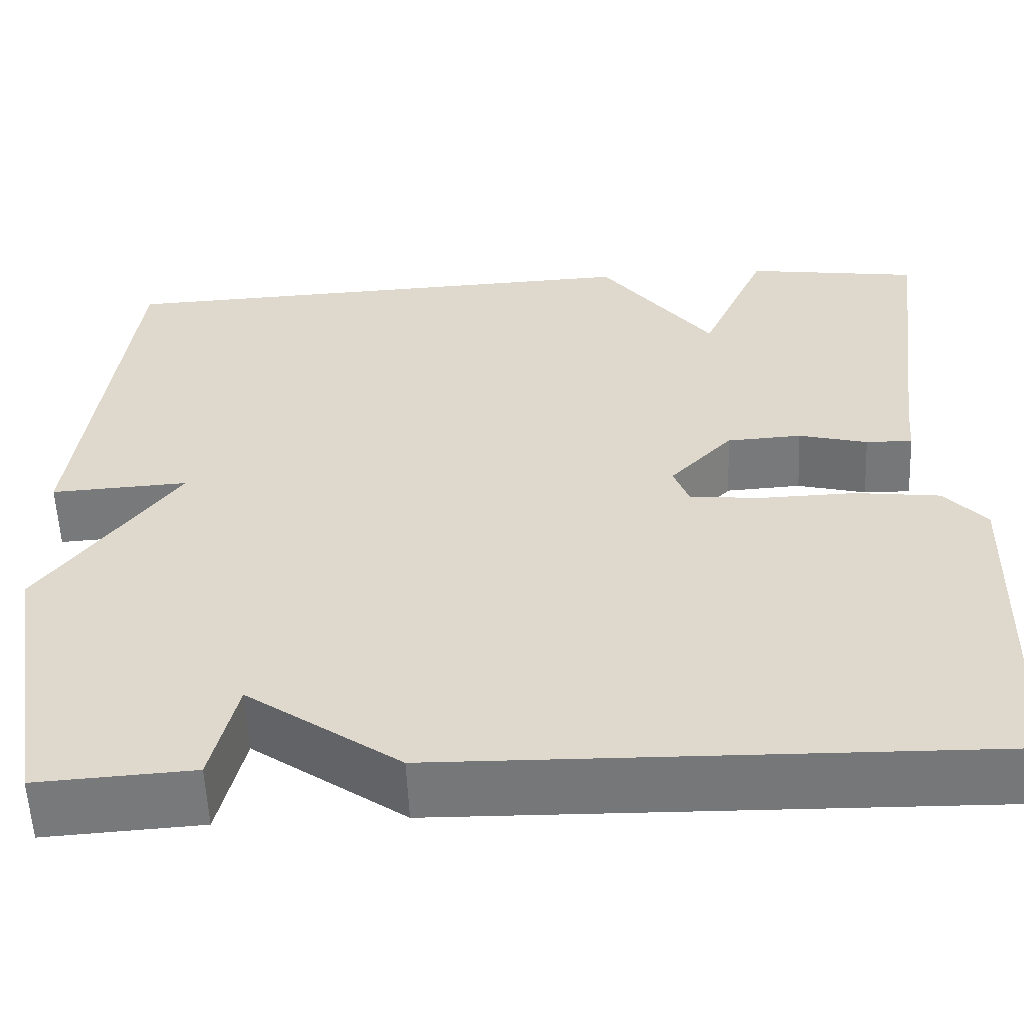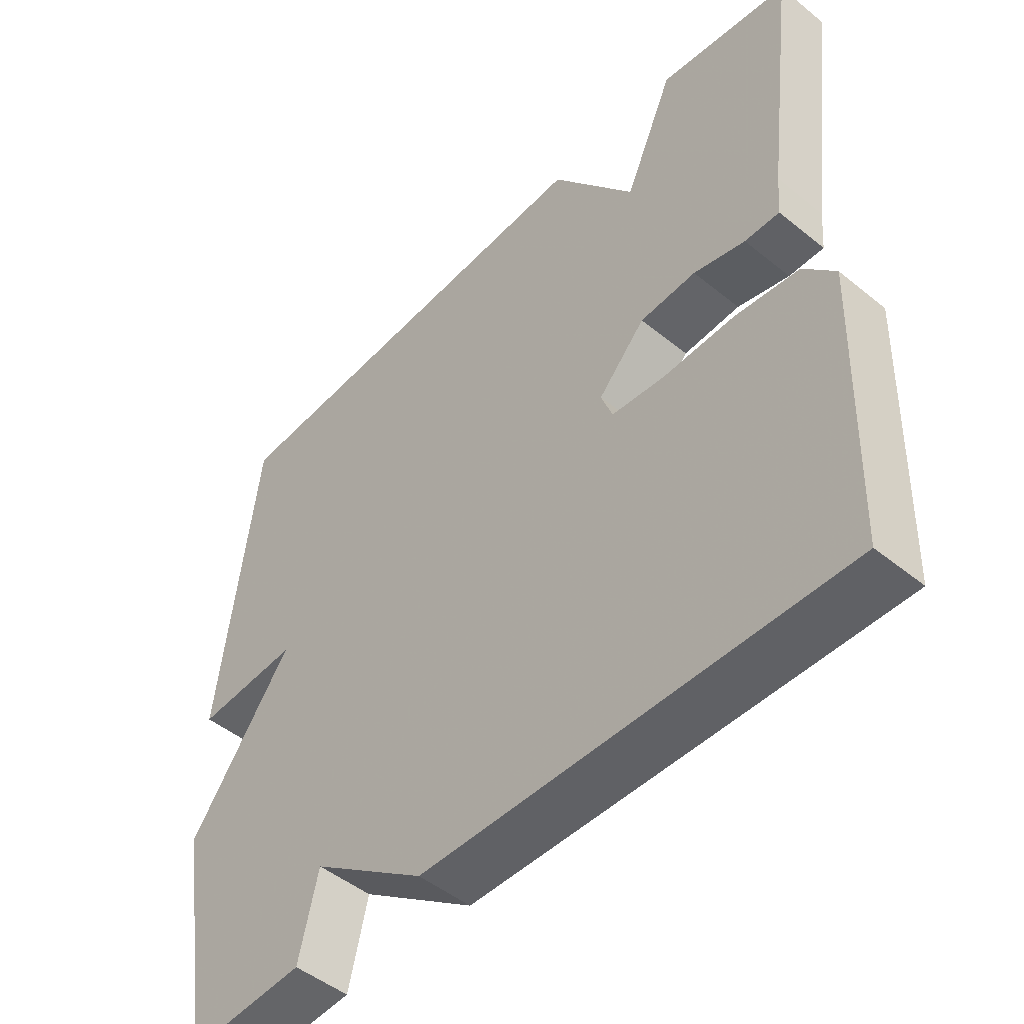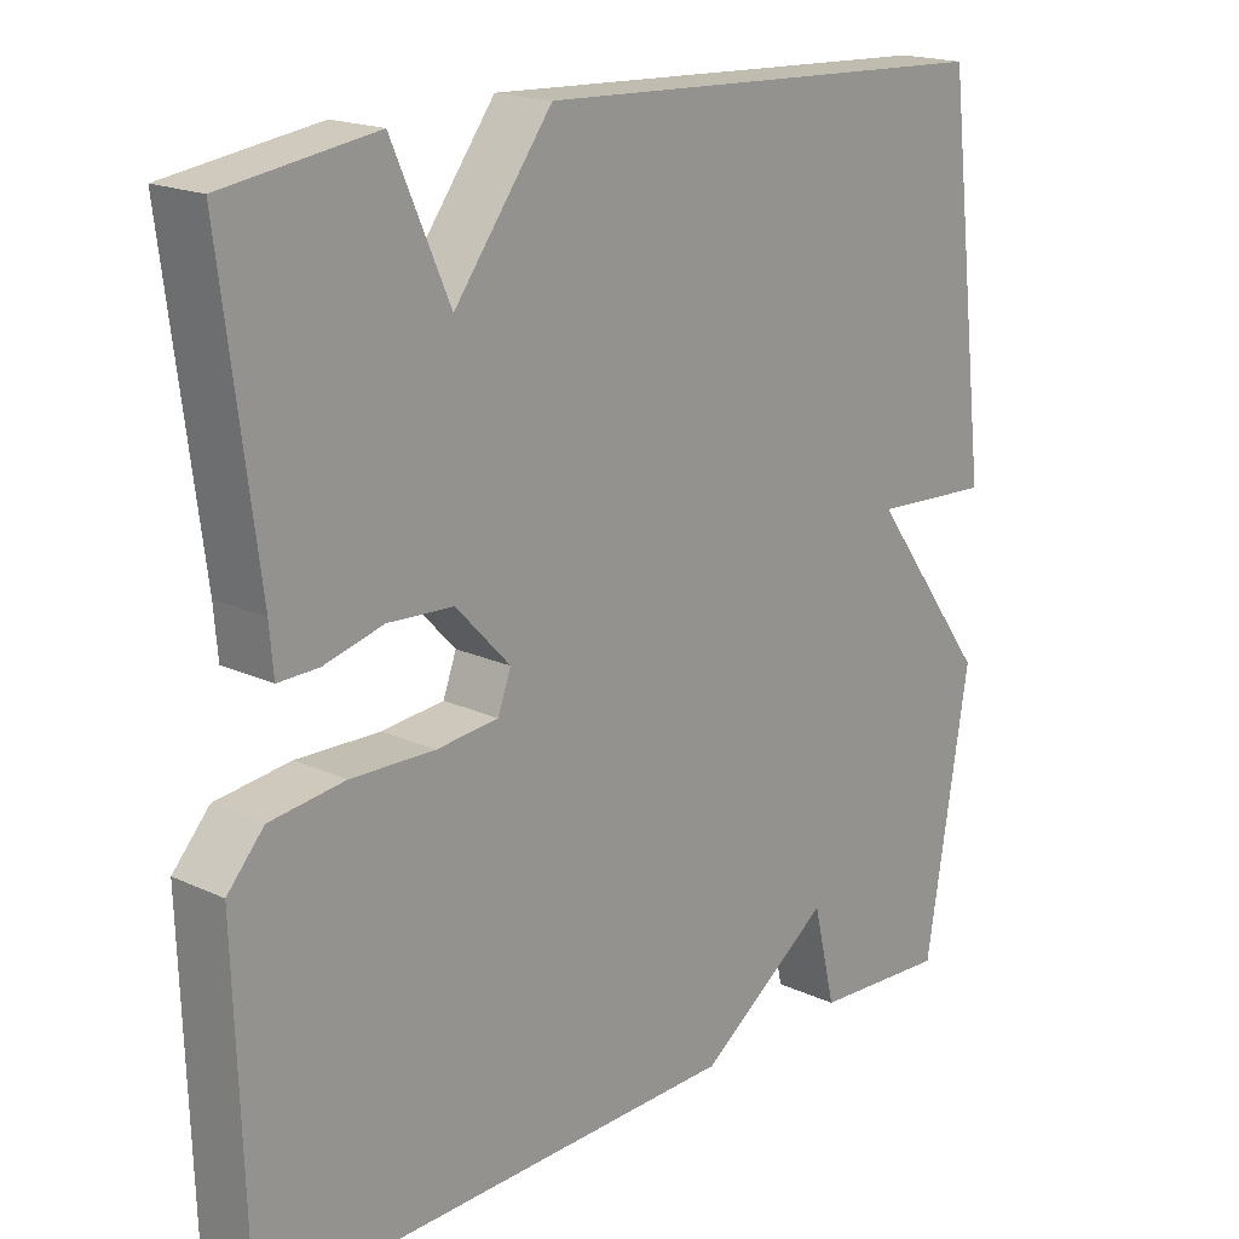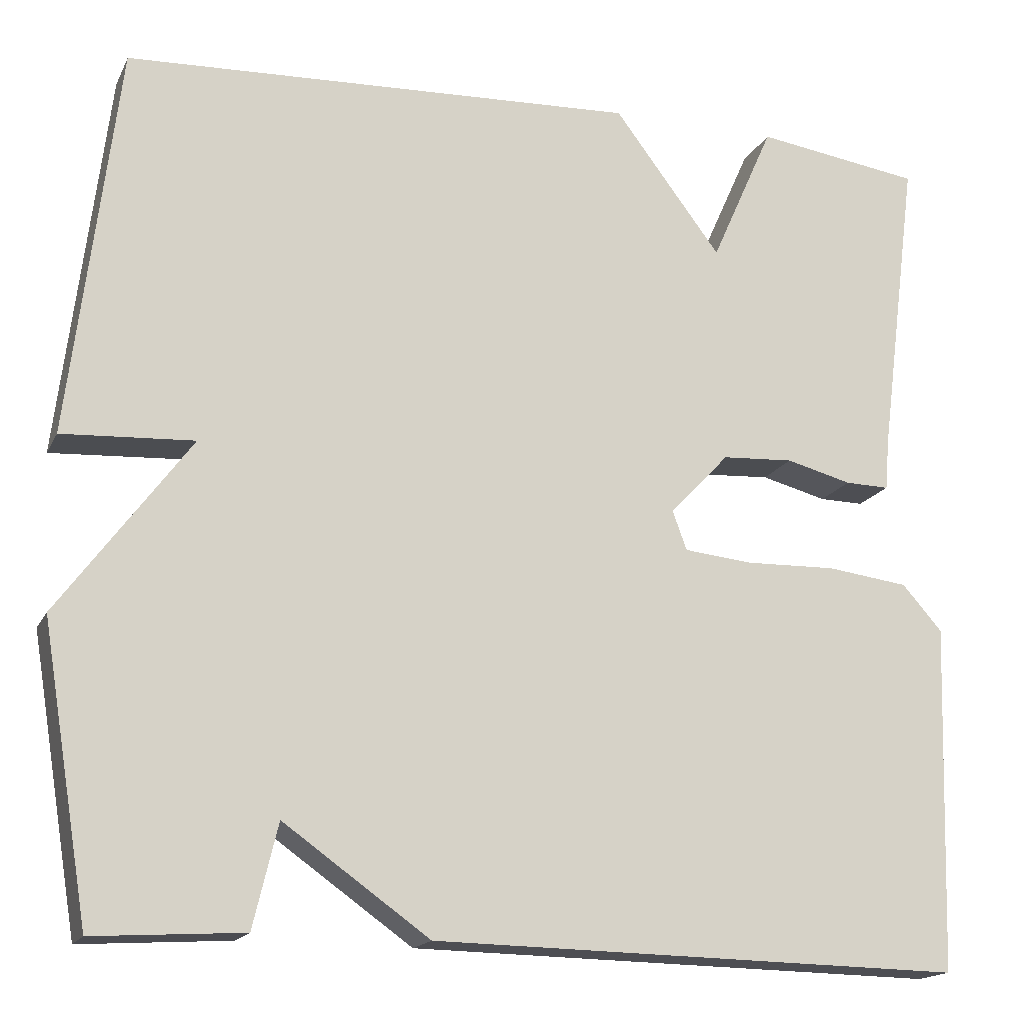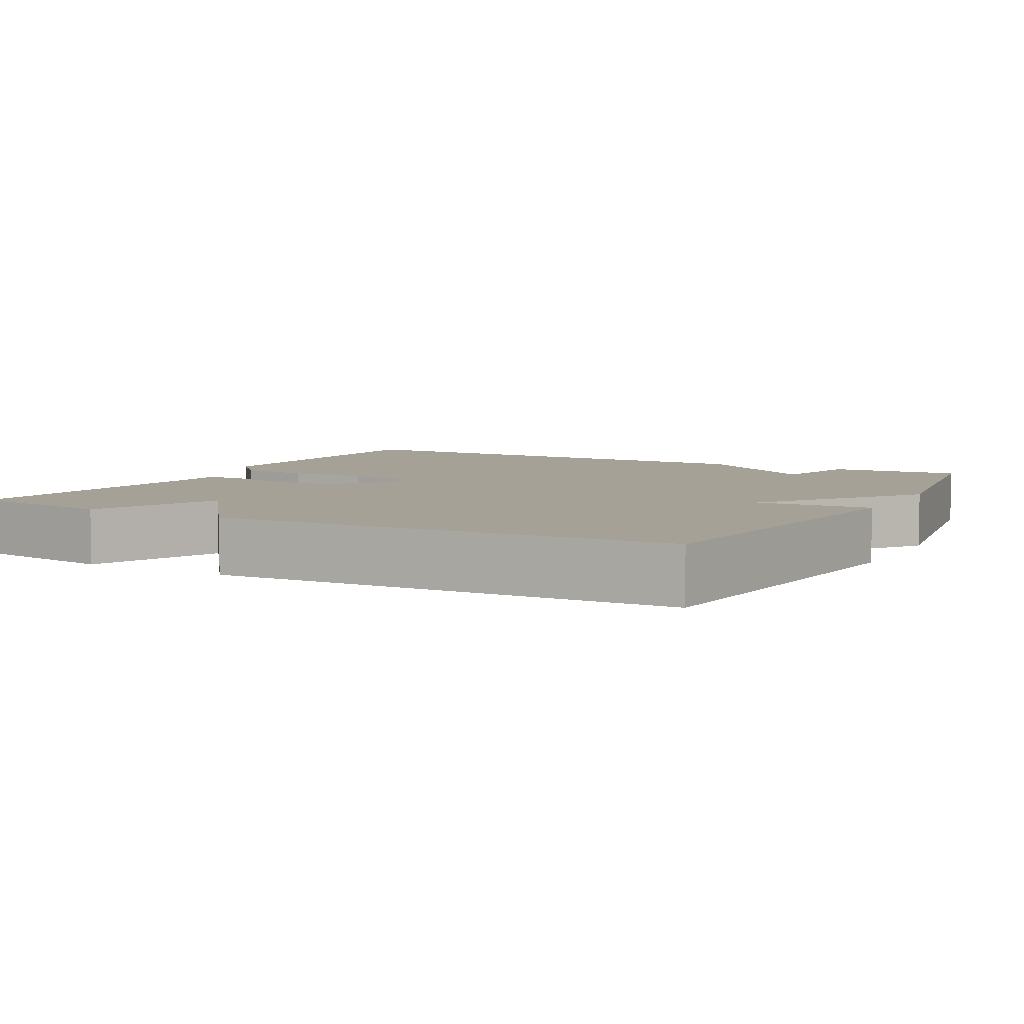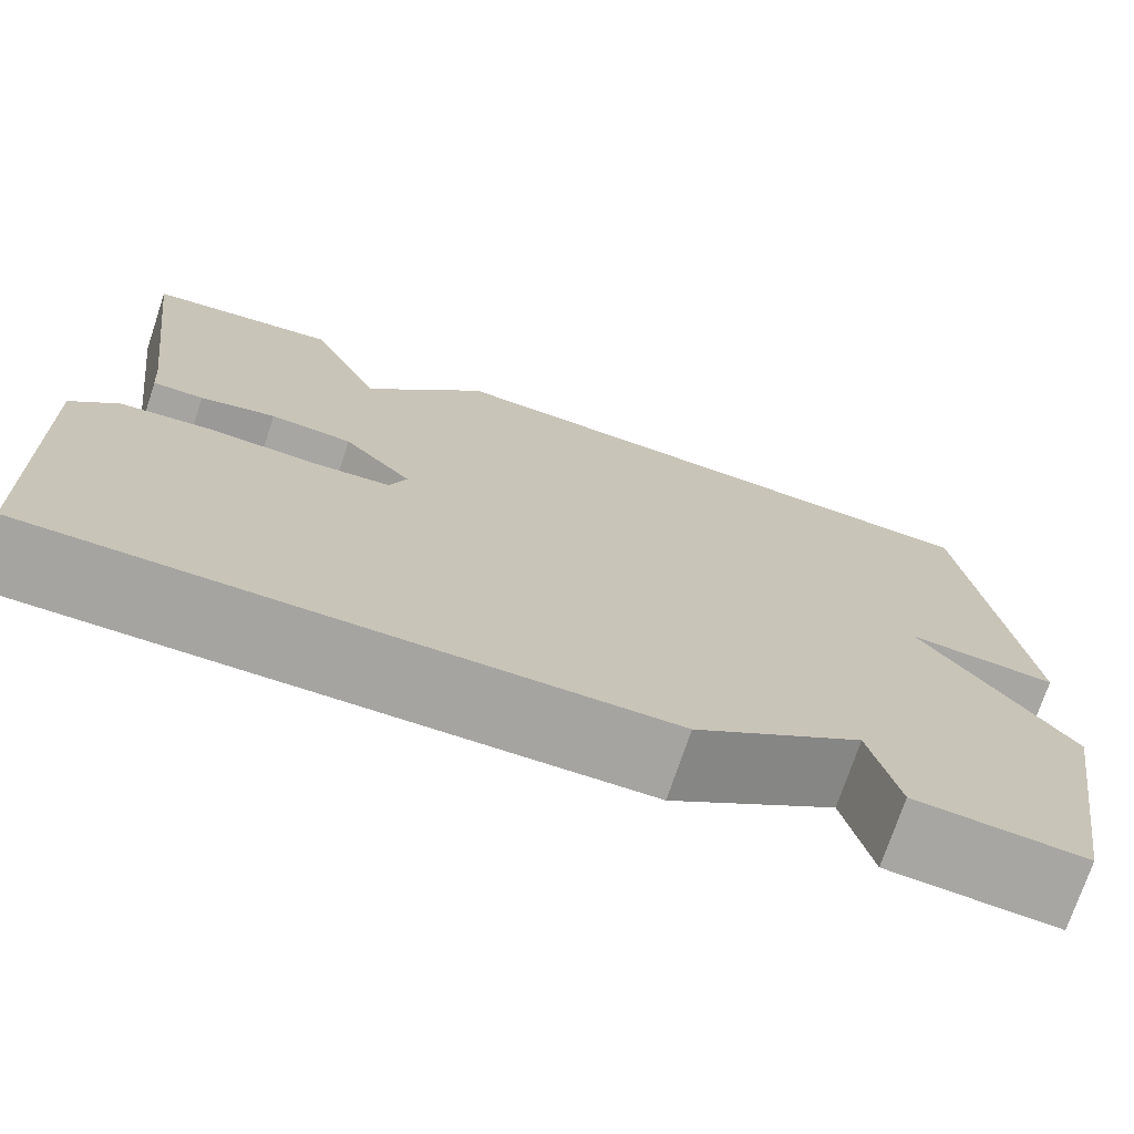
<metadata>
{"format":"obj","ext":"obj","renderer":"f3d","projection":"perspective","resolution":1024,"background":"white","views":[{"elev":-57.2,"azim":-177.5,"up":"+Z"},{"elev":-48.6,"azim":-132.1,"up":"+Z"},{"elev":18.4,"azim":-48.2,"up":"+Z"},{"elev":-17.0,"azim":160.8,"up":"+Z"},{"elev":6.1,"azim":28.5,"up":"+Y"},{"elev":-73.6,"azim":-18.5,"up":"+Z"}]}
</metadata>
<code>
v 0.5 0.07 0.5
v 0.556 0.07 0.039
v 0.402 0.07 0.048
v 0.556 0.07 -0.161
v 0.5 0.07 -0.5
v 0.325 0.07 -0.489
v 0.296 0.07 -0.368
v 0.125 0.07 -0.489
v -0.5 0.07 -0.5
v -0.513 0.07 -0.092
v -0.466 0.07 -0.039
v -0.37 0.07 -0.027
v -0.263 0.07 -0.03
v -0.183 0.07 -0.022
v -0.166 0.07 0.024
v -0.236 0.07 0.098
v -0.32 0.07 0.103
v -0.397 0.07 0.083
v -0.449 0.07 0.082
v -0.454 0.07 0.142
v -0.5 0.07 0.5
v -0.305 0.07 0.528
v -0.231 0.07 0.361
v -0.105 0.07 0.528
v 0.5 0 0.5
v 0.556 0 0.039
v 0.402 0 0.048
v 0.556 0 -0.161
v 0.5 0 -0.5
v 0.325 0 -0.489
v 0.296 0 -0.368
v 0.125 0 -0.489
v -0.5 0 -0.5
v -0.513 0 -0.092
v -0.466 0 -0.039
v -0.37 0 -0.027
v -0.263 0 -0.03
v -0.183 0 -0.022
v -0.166 0 0.024
v -0.236 0 0.098
v -0.32 0 0.103
v -0.397 0 0.083
v -0.449 0 0.082
v -0.454 0 0.142
v -0.5 0 0.5
v -0.305 0 0.528
v -0.231 0 0.361
v -0.105 0 0.528
f 1 2 3
f 24 1 3
f 23 24 3
f 20 21 22 23
f 19 20 23
f 18 19 23
f 17 18 23
f 16 17 23
f 3 4 5
f 23 3 5
f 16 23 5
f 15 16 5
f 14 15 5
f 11 12 13
f 10 11 13
f 9 10 13
f 8 9 13
f 7 8 13
f 7 13 14
f 5 6 7
f 5 7 14
f 27 26 25
f 27 25 48
f 27 48 47
f 47 46 45 44
f 47 44 43
f 47 43 42
f 47 42 41
f 47 41 40
f 29 28 27
f 29 27 47
f 29 47 40
f 29 40 39
f 29 39 38
f 37 36 35
f 37 35 34
f 37 34 33
f 37 33 32
f 37 32 31
f 38 37 31
f 31 30 29
f 38 31 29
f 1 25 26 2
f 2 26 27 3
f 3 27 28 4
f 4 28 29 5
f 5 29 30 6
f 6 30 31 7
f 7 31 32 8
f 8 32 33 9
f 9 33 34 10
f 10 34 35 11
f 11 35 36 12
f 12 36 37 13
f 13 37 38 14
f 14 38 39 15
f 15 39 40 16
f 16 40 41 17
f 17 41 42 18
f 18 42 43 19
f 19 43 44 20
f 20 44 45 21
f 21 45 46 22
f 22 46 47 23
f 23 47 48 24
f 24 48 25 1

</code>
